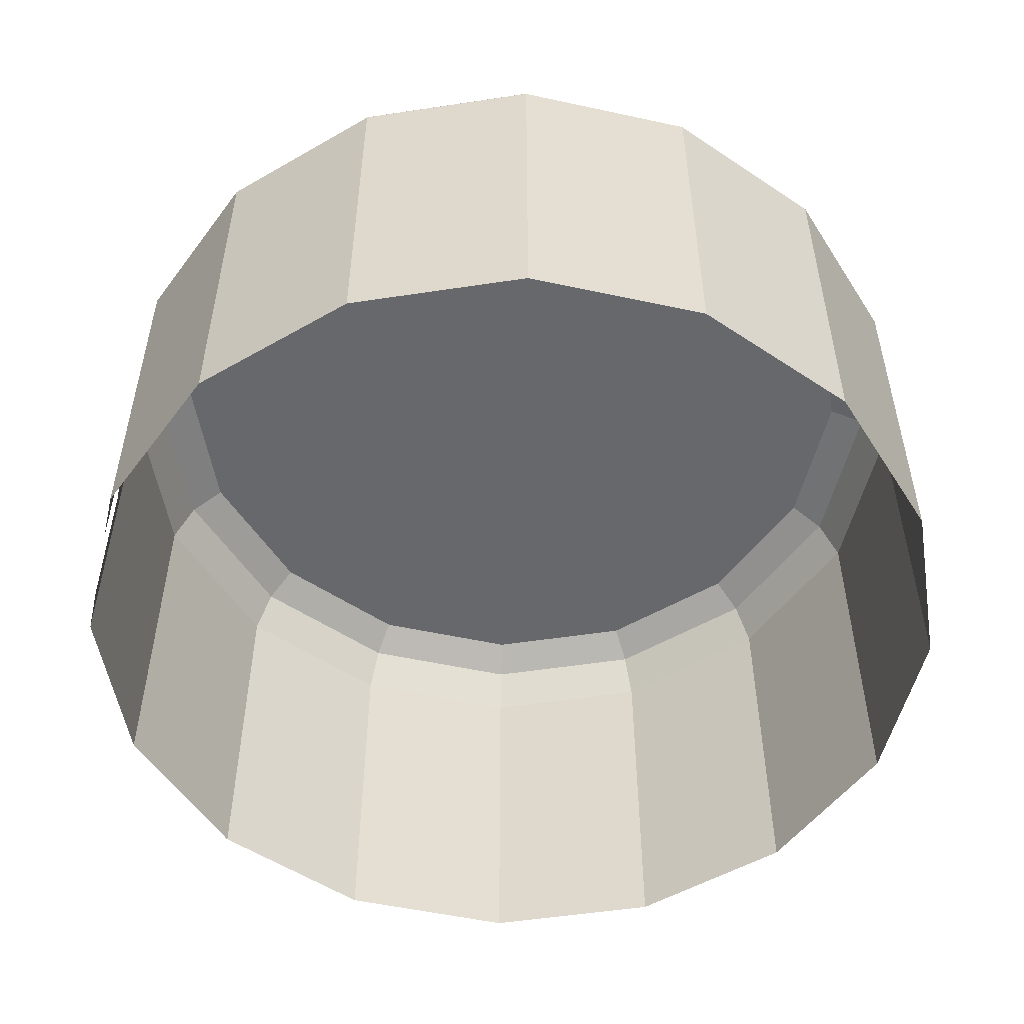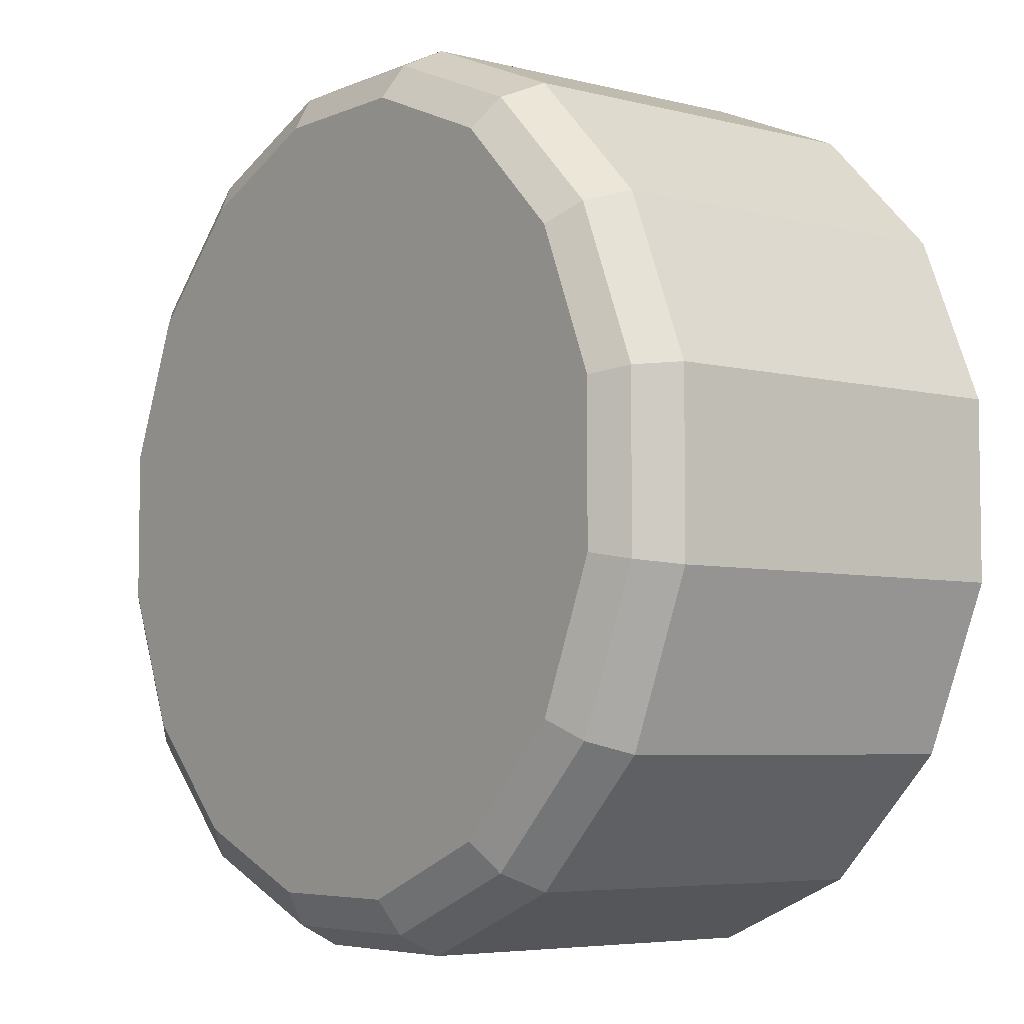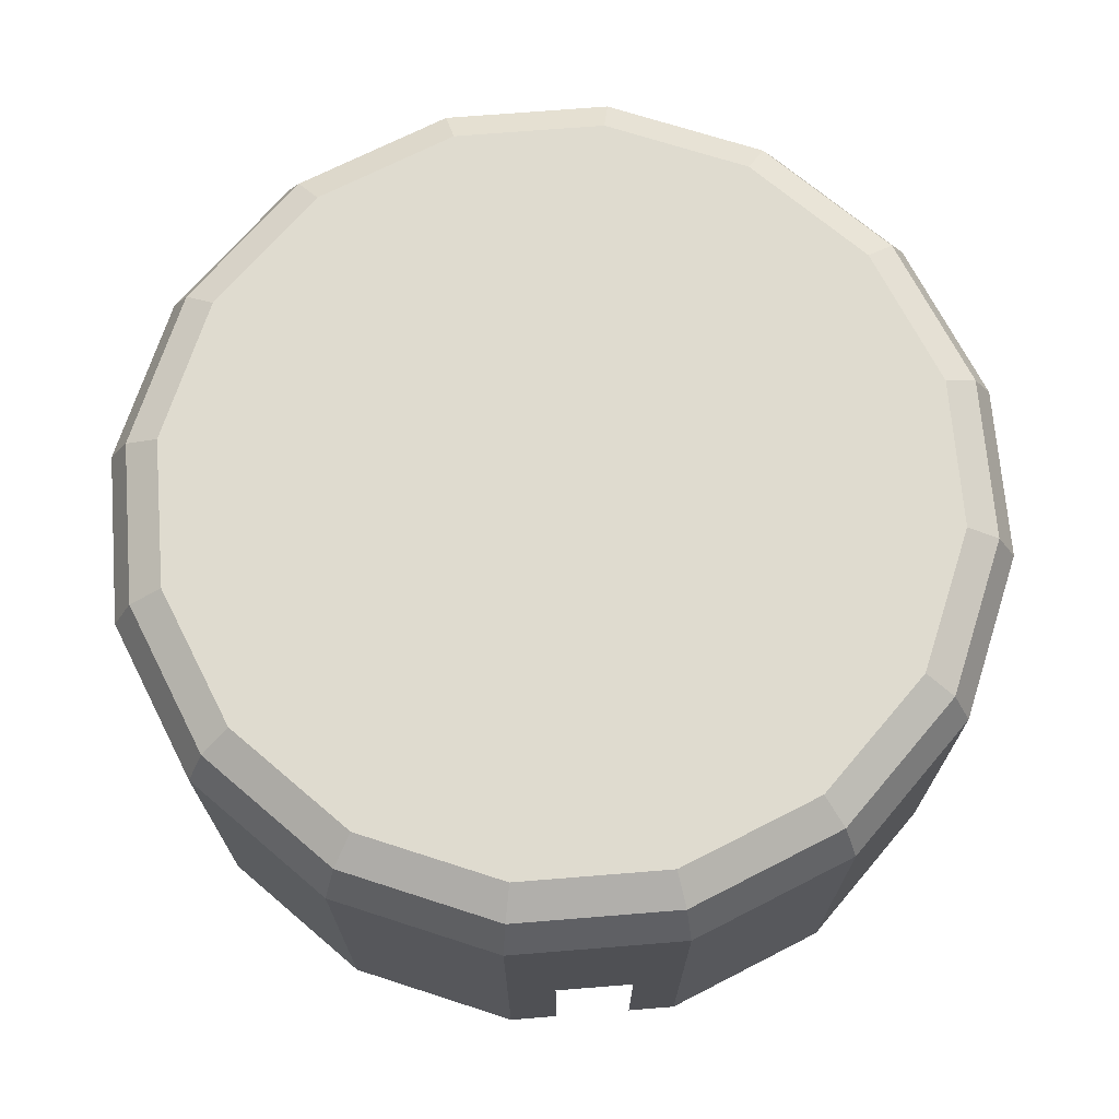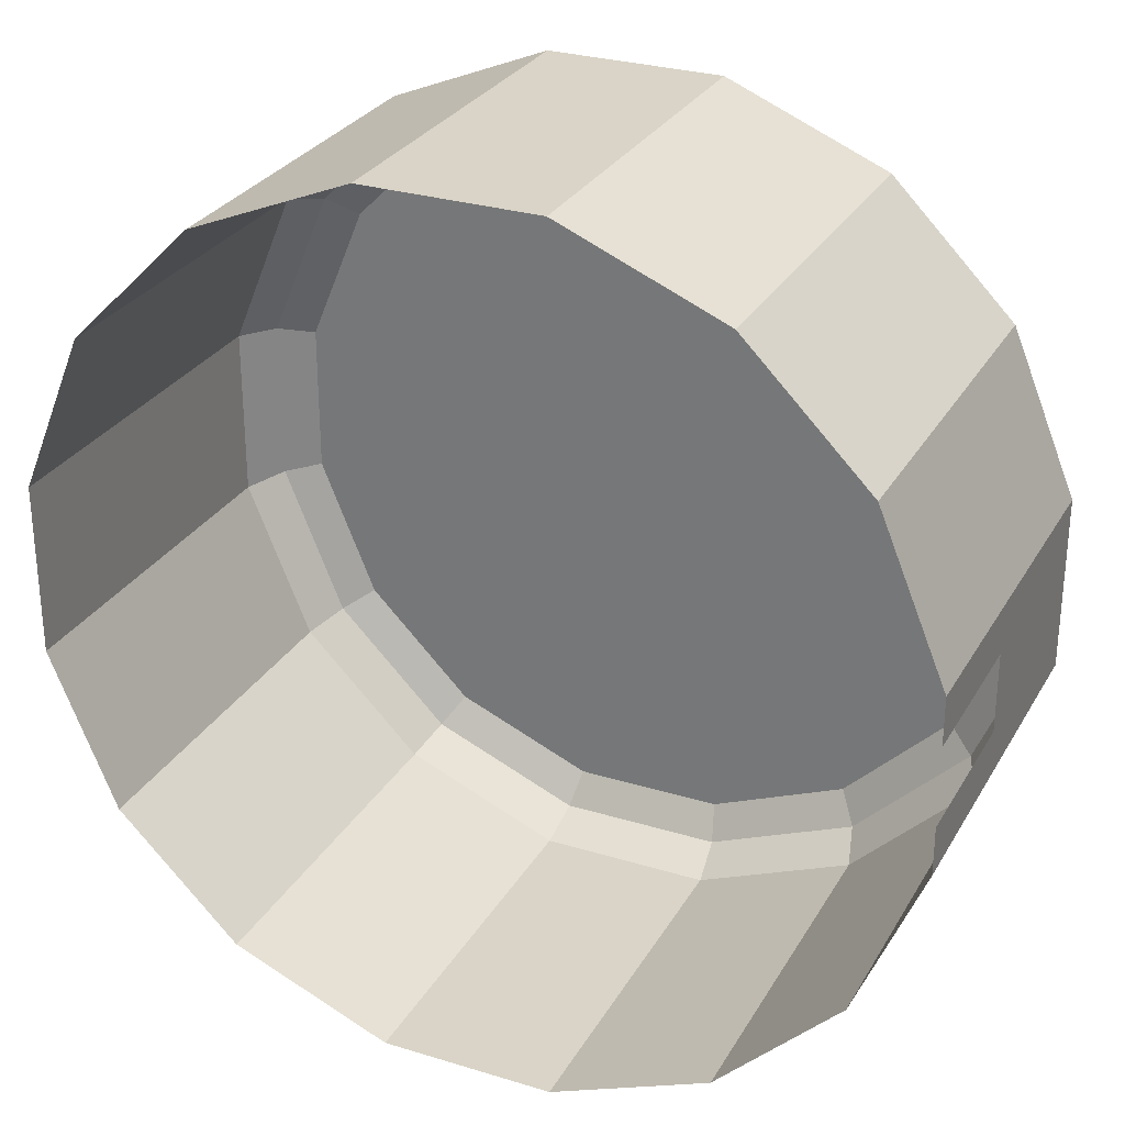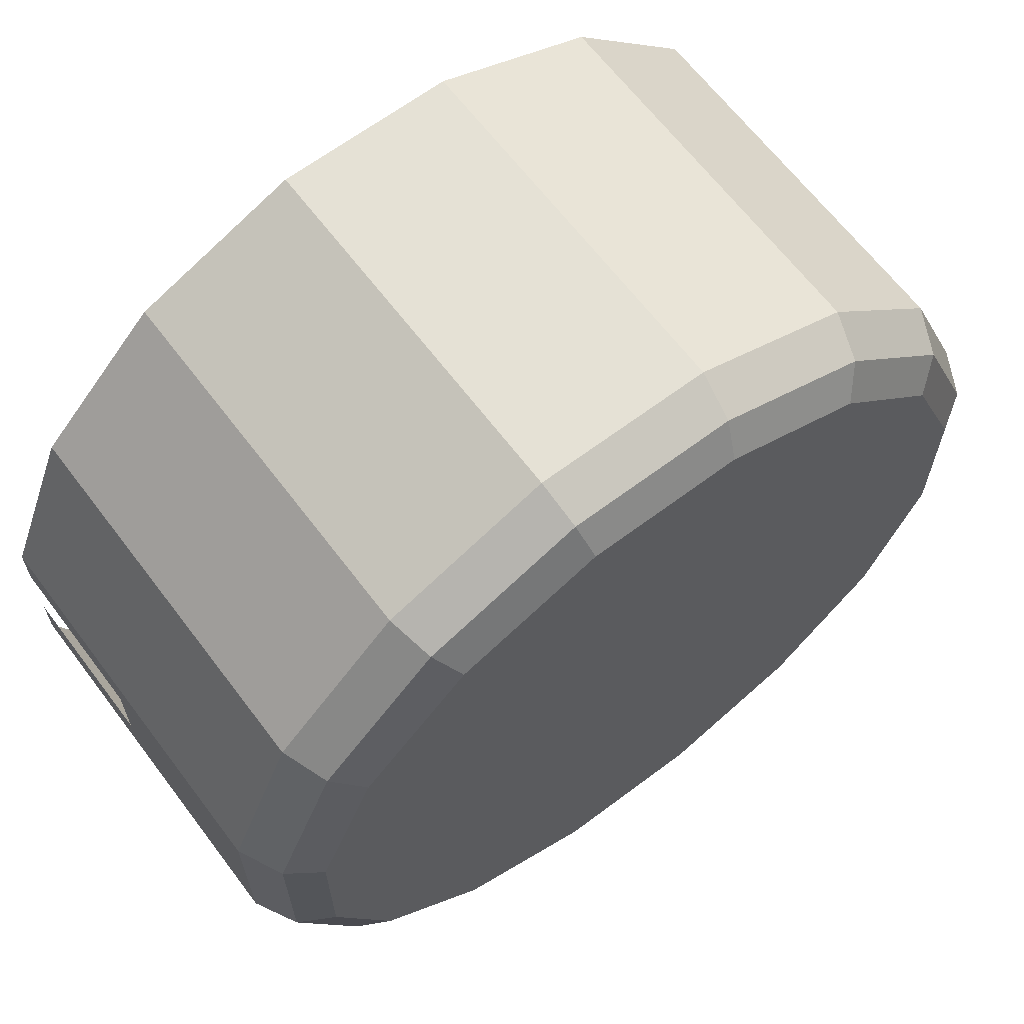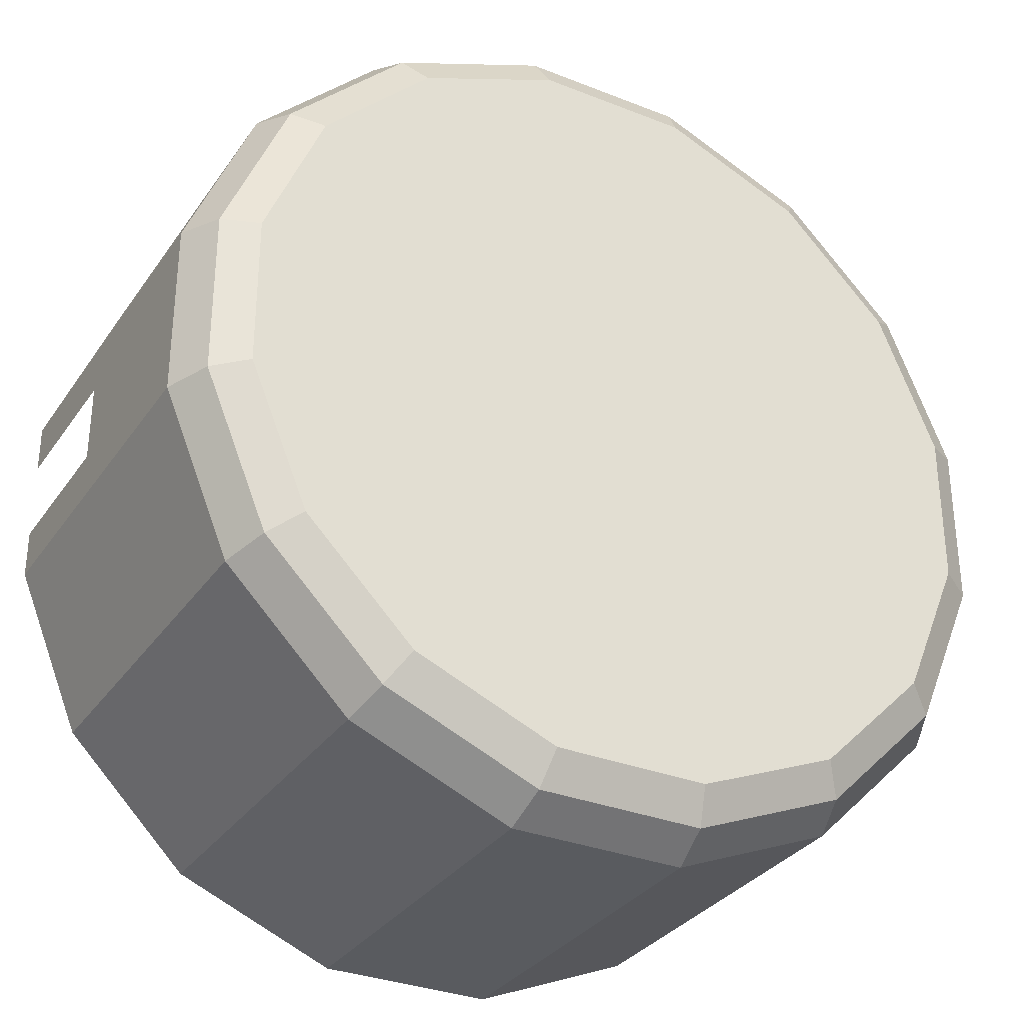
<metadata>
{"format":"obj","ext":"obj","renderer":"f3d","projection":"perspective","resolution":1024,"background":"white","views":[{"elev":-52.4,"azim":166.8,"up":"+Y"},{"elev":-5.5,"azim":-128.1,"up":"+Z"},{"elev":70.4,"azim":85.4,"up":"+Y"},{"elev":28.7,"azim":24.7,"up":"+Z"},{"elev":65.0,"azim":142.9,"up":"+Z"},{"elev":-32.0,"azim":151.0,"up":"+Z"}]}
</metadata>
<code>
o Base
v -2.449 1.186 3.894
v -1.913 1.186 4.43
v -1.826 1.281 4.3
v -2.319 1.281 3.807
v 0.1579 1.281 4.3
v 0.6505 1.281 3.807
v 0.9171 1.281 3.163
v 0.9171 1.281 2.467
v 0.6505 1.281 1.823
v 0.1579 1.281 1.33
v -0.4857 1.281 1.064
v -1.182 1.281 1.064
v -1.826 1.281 1.33
v -2.319 1.281 1.823
v -2.585 1.281 2.467
v -2.585 1.281 3.163
v -1.182 1.281 4.566
v -0.4857 1.281 4.566
v -0.8341 1.281 2.815
v 1.07 1.186 3.194
v 1.07 1.186 2.436
v 1.166 0.9951 3.213
v 1.166 0.9951 2.417
v 1.166 0.02371 2.994
v 1.166 0.02371 2.636
v 1.166 -0.7192 2.636
v 1.166 -0.7192 2.417
v 1.166 -0.7192 3.213
v 1.166 -0.7192 2.994
v 0.8615 0.9951 1.682
v 0.8615 -0.7192 1.682
v 0.2989 0.9951 1.119
v 0.2989 -0.7192 1.119
v -0.4362 0.9951 0.8149
v -0.4362 -0.7192 0.8149
v -1.232 0.9951 0.8149
v -1.232 -0.7192 0.8149
v -1.967 0.9951 1.119
v -1.967 -0.7192 1.119
v -2.53 0.9951 1.682
v -2.53 -0.7192 1.682
v -2.834 0.9951 2.417
v -2.834 -0.7192 2.417
v -2.834 0.9951 3.213
v -2.834 -0.7192 3.213
v -2.53 0.9951 3.948
v -2.53 -0.7192 3.948
v -1.967 0.9951 4.51
v -1.967 -0.7192 4.51
v -1.232 0.9951 4.815
v -1.232 -0.7192 4.815
v -0.4362 0.9951 4.815
v -0.4362 -0.7192 4.815
v 0.2989 0.9951 4.51
v 0.2989 -0.7192 4.51
v 0.8615 0.9951 3.948
v 0.8615 -0.7192 3.948
v 0.7805 1.186 3.894
v 0.2448 1.186 4.43
v -0.4552 1.186 4.719
v -1.213 1.186 4.719
v -2.739 1.186 3.194
v -2.739 1.186 2.436
v -2.449 1.186 1.736
v -1.913 1.186 1.2
v -1.213 1.186 0.9104
v -0.4552 1.186 0.9104
v 0.2448 1.186 1.2
v 0.7805 1.186 1.736
f 1 2 3
f 1 3 4
f 5 6 19
f 17 18 19
f 3 17 19
f 4 3 19
f 16 4 19
f 15 16 19
f 14 15 19
f 13 14 19
f 12 13 19
f 11 12 19
f 10 11 19
f 9 10 19
f 8 9 19
f 7 8 19
f 6 7 19
f 18 5 19
f 20 21 7
f 21 8 7
f 21 20 22
f 21 22 23
f 25 26 27
f 24 25 23
f 24 22 28
f 24 23 22
f 28 29 24
f 25 27 23
f 30 23 27
f 30 27 31
f 32 30 31
f 32 31 33
f 34 32 33
f 34 33 35
f 36 34 35
f 36 35 37
f 38 36 39
f 36 37 39
f 40 38 41
f 38 39 41
f 42 40 43
f 40 41 43
f 44 42 45
f 42 43 45
f 46 44 45
f 46 45 47
f 48 46 47
f 48 47 49
f 50 48 49
f 50 49 51
f 52 50 51
f 52 51 53
f 54 52 55
f 52 53 55
f 56 54 57
f 54 55 57
f 58 59 54
f 58 54 56
f 59 60 52
f 59 52 54
f 60 61 52
f 61 50 52
f 61 2 50
f 2 48 50
f 1 62 46
f 62 44 46
f 62 63 44
f 63 42 44
f 63 64 42
f 64 40 42
f 64 65 40
f 65 38 40
f 65 66 38
f 66 36 38
f 66 67 34
f 66 34 36
f 67 68 32
f 67 32 34
f 68 69 30
f 68 30 32
f 22 56 28
f 56 57 28
f 69 21 23
f 69 23 30
f 20 58 56
f 20 56 22
f 21 69 8
f 69 9 8
f 69 68 9
f 68 10 9
f 68 67 10
f 67 11 10
f 67 66 11
f 66 12 11
f 66 65 13
f 66 13 12
f 65 64 14
f 65 14 13
f 64 63 15
f 64 15 14
f 63 62 16
f 63 16 15
f 61 60 18
f 61 18 17
f 60 59 18
f 59 5 18
f 59 58 5
f 58 6 5
f 58 20 6
f 20 7 6
f 62 1 4
f 62 4 16
f 2 1 48
f 1 46 48
f 2 61 17
f 2 17 3

</code>
